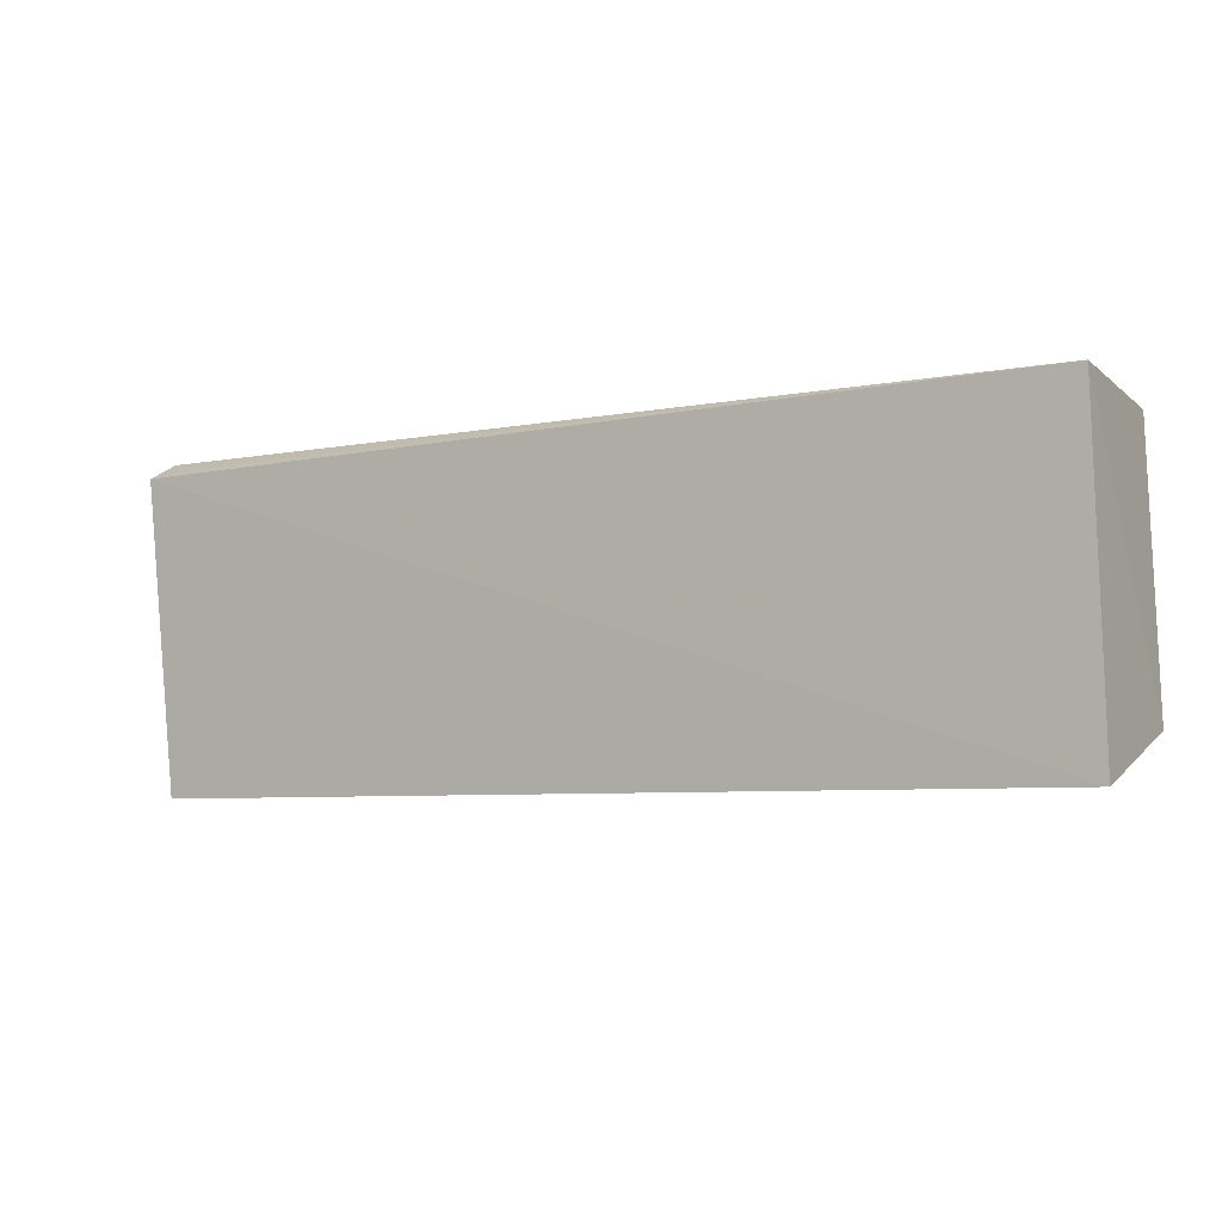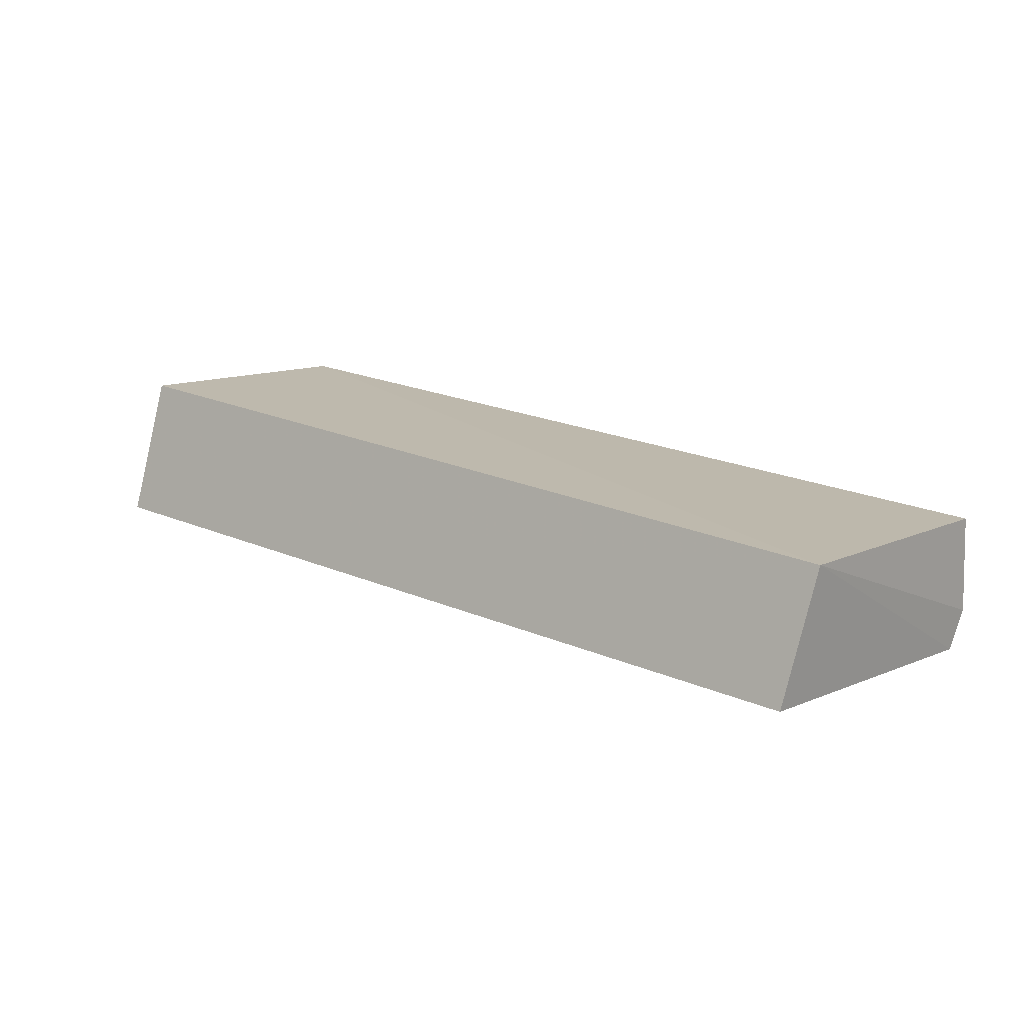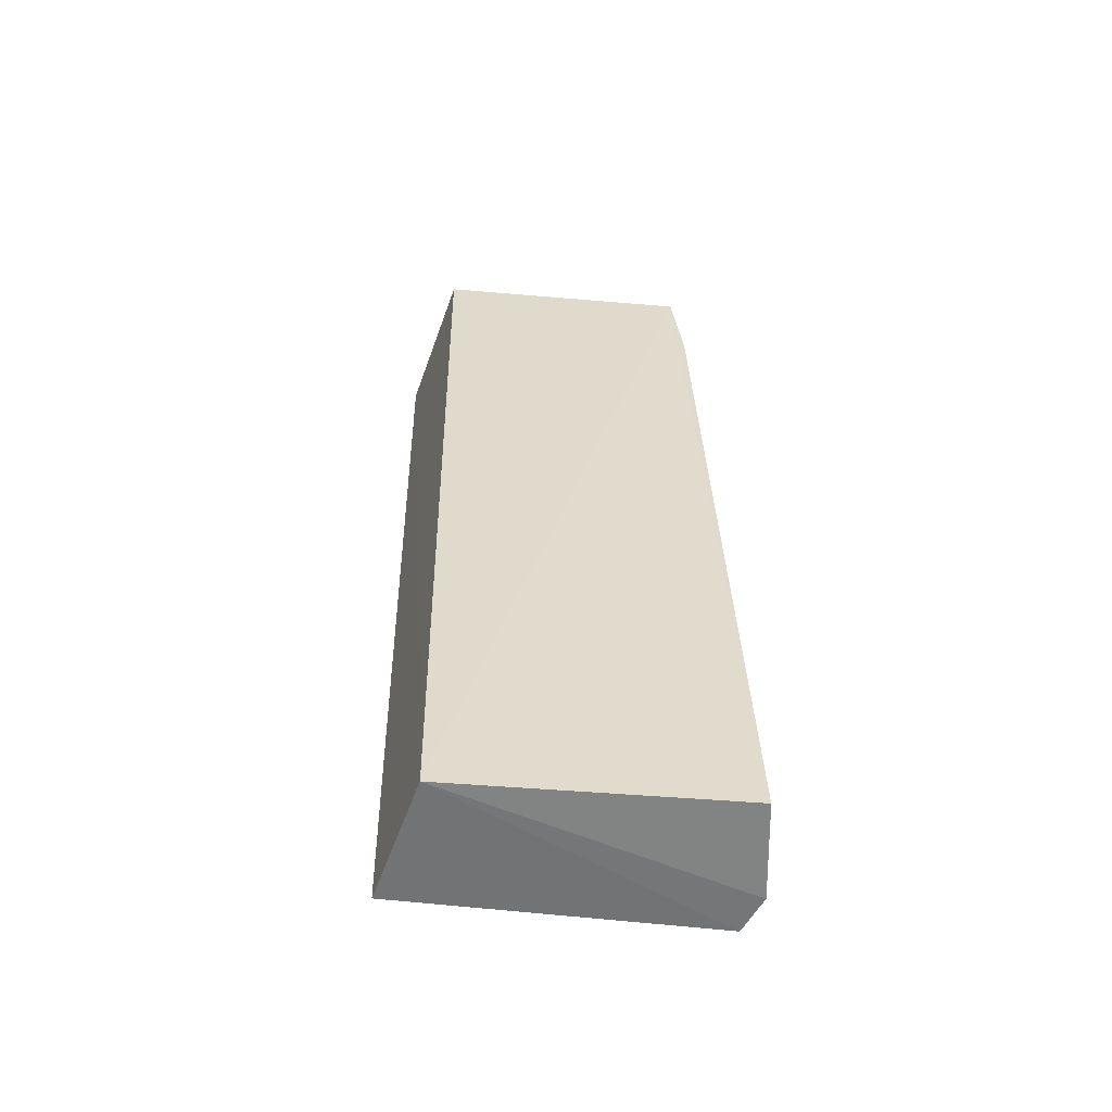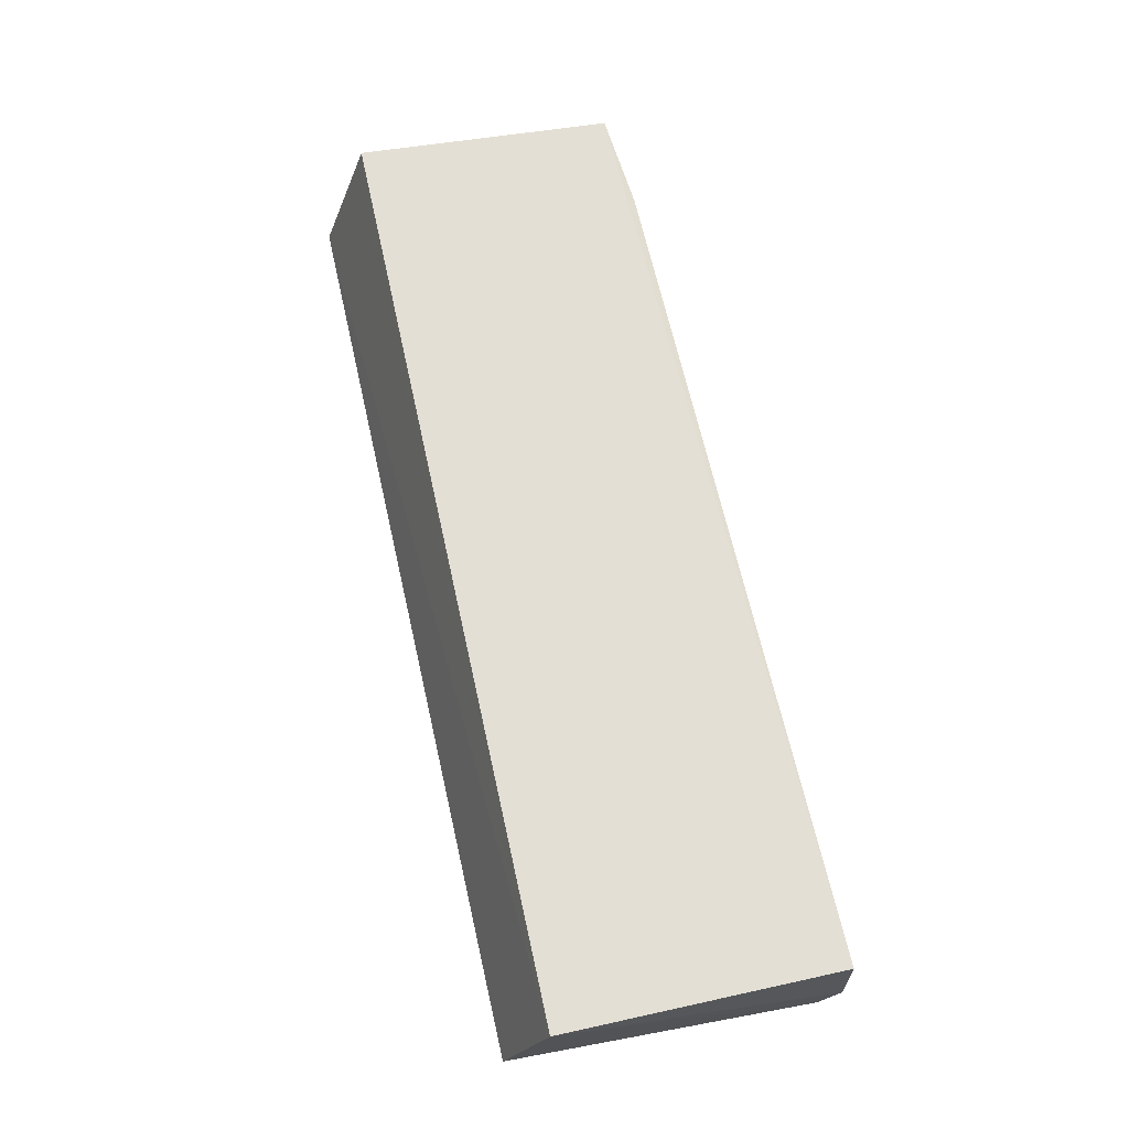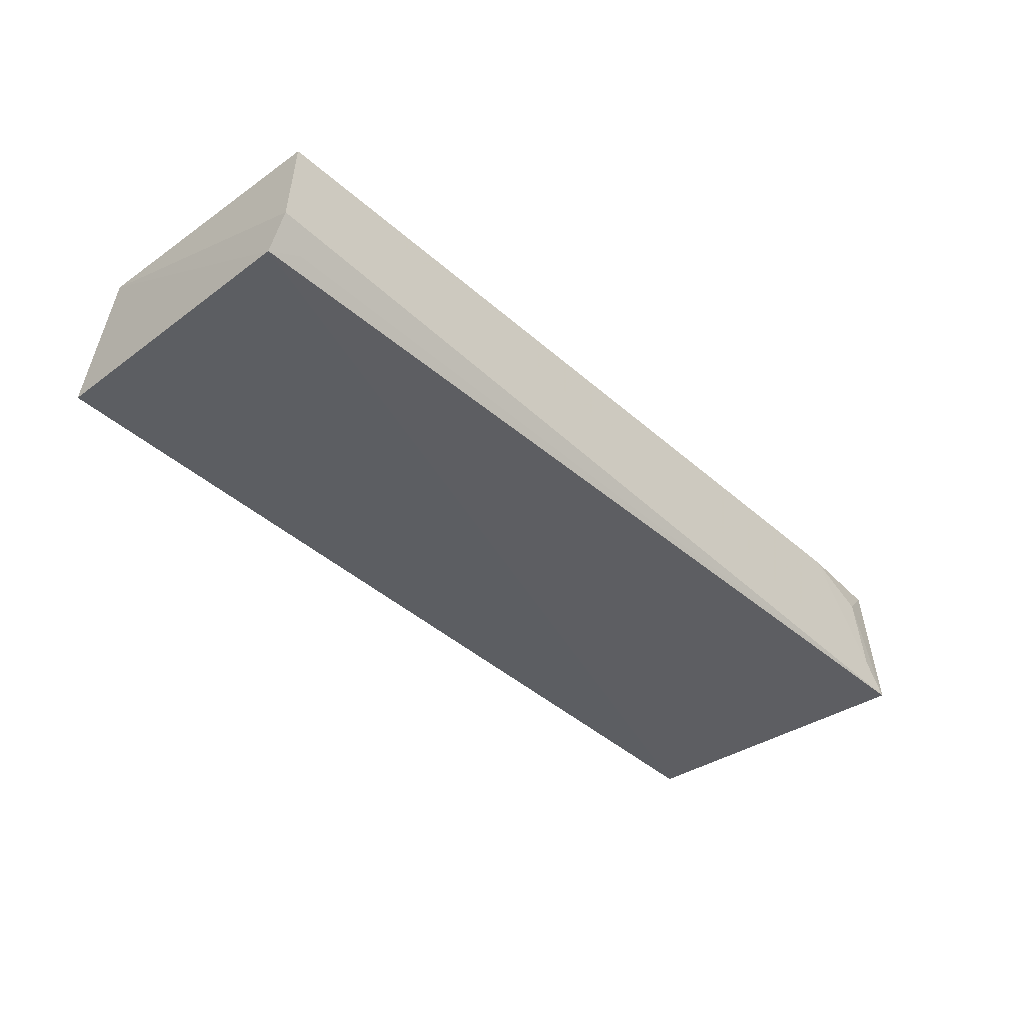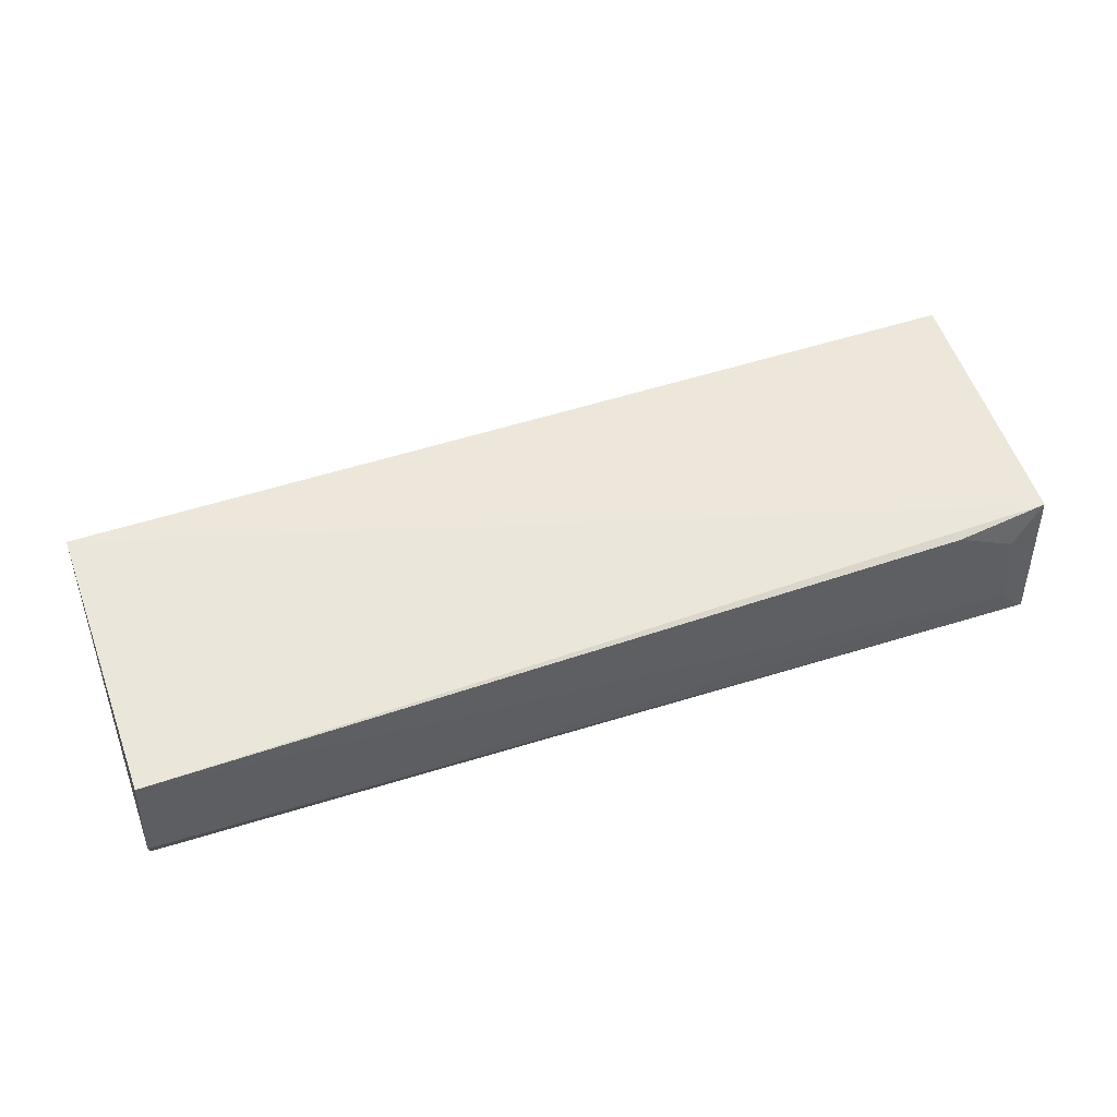
<metadata>
{"format":"obj","ext":"obj","renderer":"f3d","projection":"perspective","resolution":1024,"background":"white","views":[{"elev":-7.1,"azim":-150.9,"up":"+Y"},{"elev":18.7,"azim":41.6,"up":"+Z"},{"elev":32.3,"azim":89.2,"up":"+Z"},{"elev":68.1,"azim":77.7,"up":"+Z"},{"elev":-42.2,"azim":134.2,"up":"+Z"},{"elev":50.9,"azim":160.5,"up":"+Z"}]}
</metadata>
<code>
v 0.2167 0.03384 -0.04455
v 0.2192 0.05588 0.01791
v -0.2357 0.05473 0.01941
v -0.2347 0.1825 0.007811
v 0.2195 0.1936 -0.04428
v -0.2345 0.1874 -0.06561
v -0.2338 0.0297 -0.04999
v 0.2191 0.1839 -0.06234
v 0.2169 0.1931 0.003434
v 0.2042 0.1875 -0.05614
v -0.187 0.1874 0.005578
v -0.2174 0.1874 -0.01002
v -0.2206 0.1891 -0.05074
f 3 2 4
f 6 3 4
f 7 1 2
f 7 2 3
f 7 3 6
f 8 5 2
f 8 2 1
f 8 7 6
f 8 1 7
f 9 4 2
f 9 2 5
f 10 8 6
f 10 6 5
f 10 5 8
f 11 4 9
f 12 6 4
f 12 4 11
f 13 5 6
f 13 6 12
f 13 9 5
f 13 12 11
f 13 11 9

</code>
